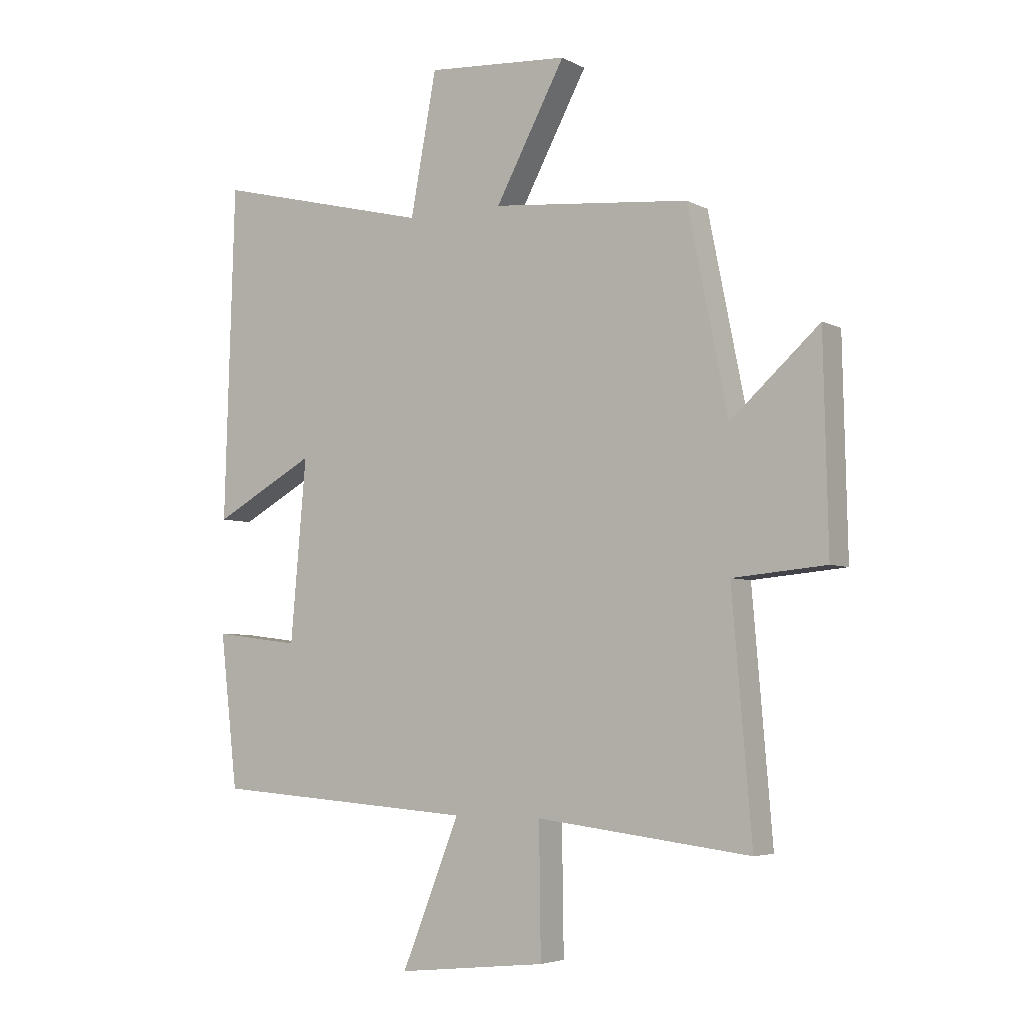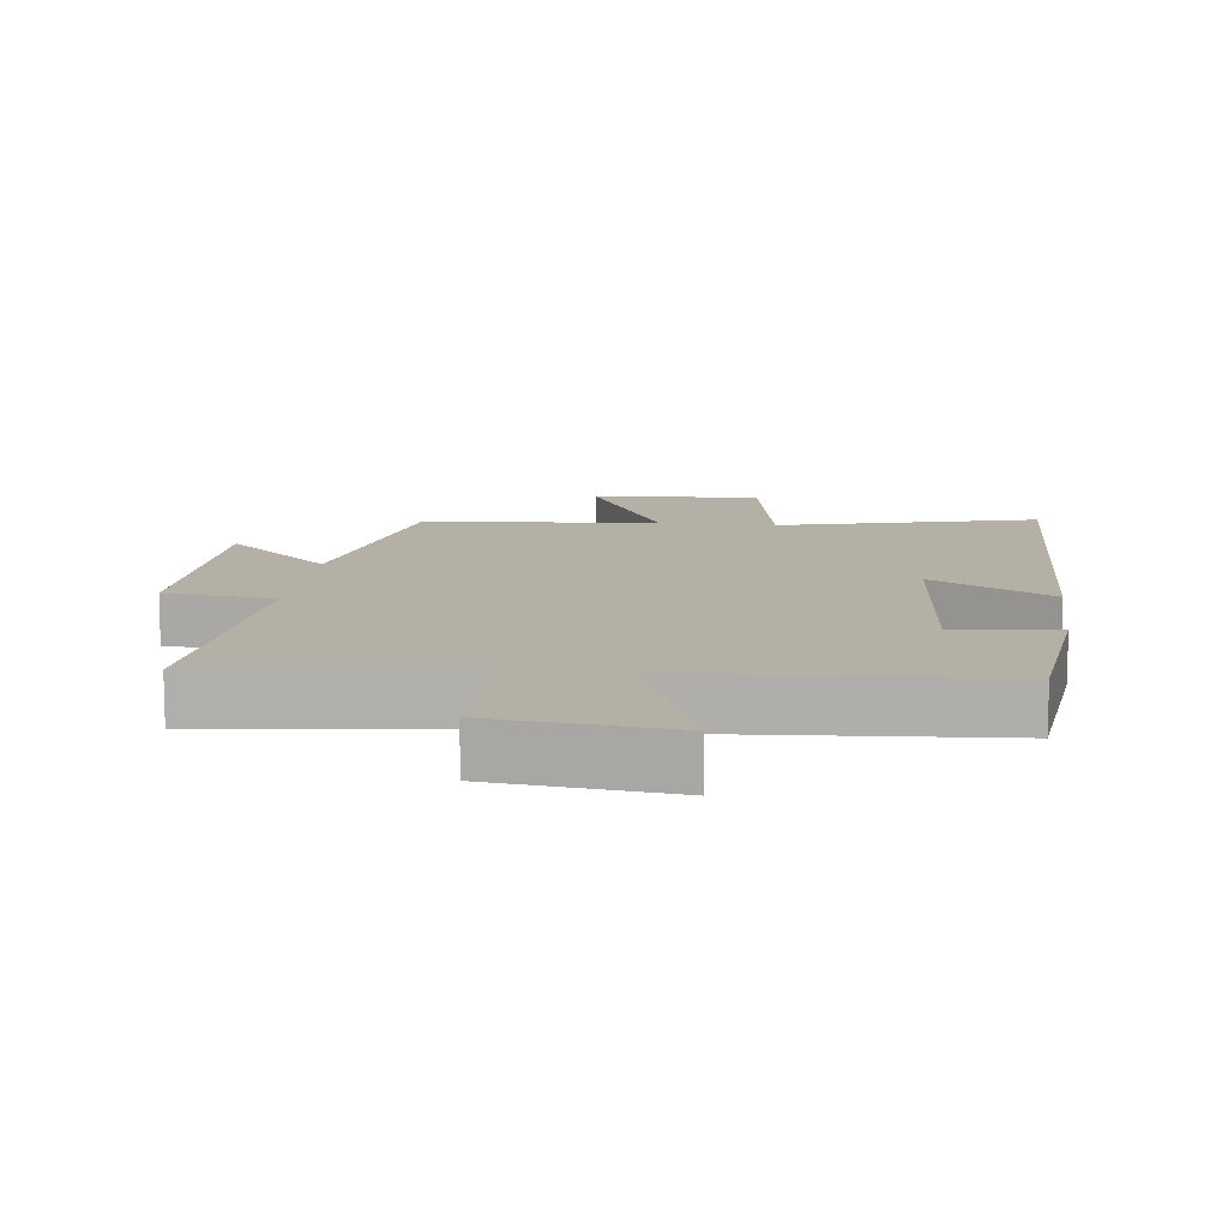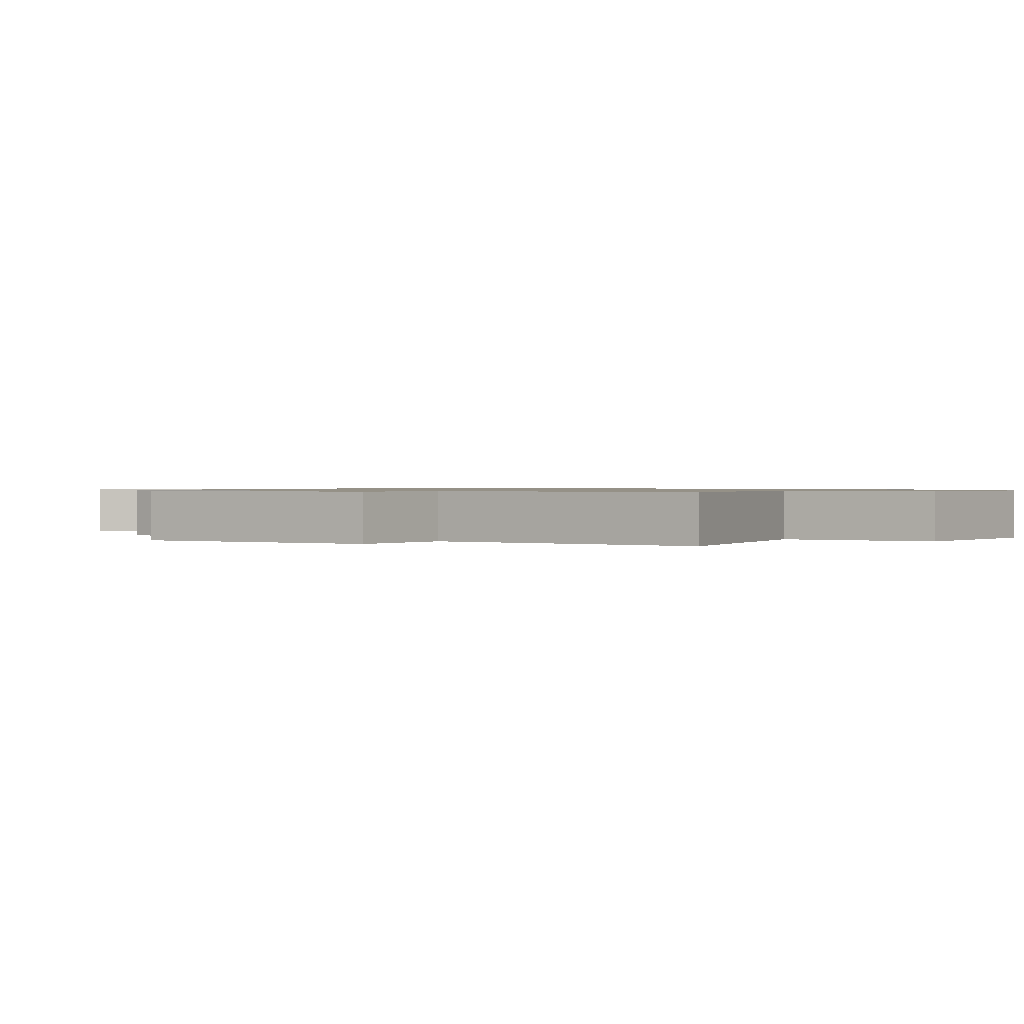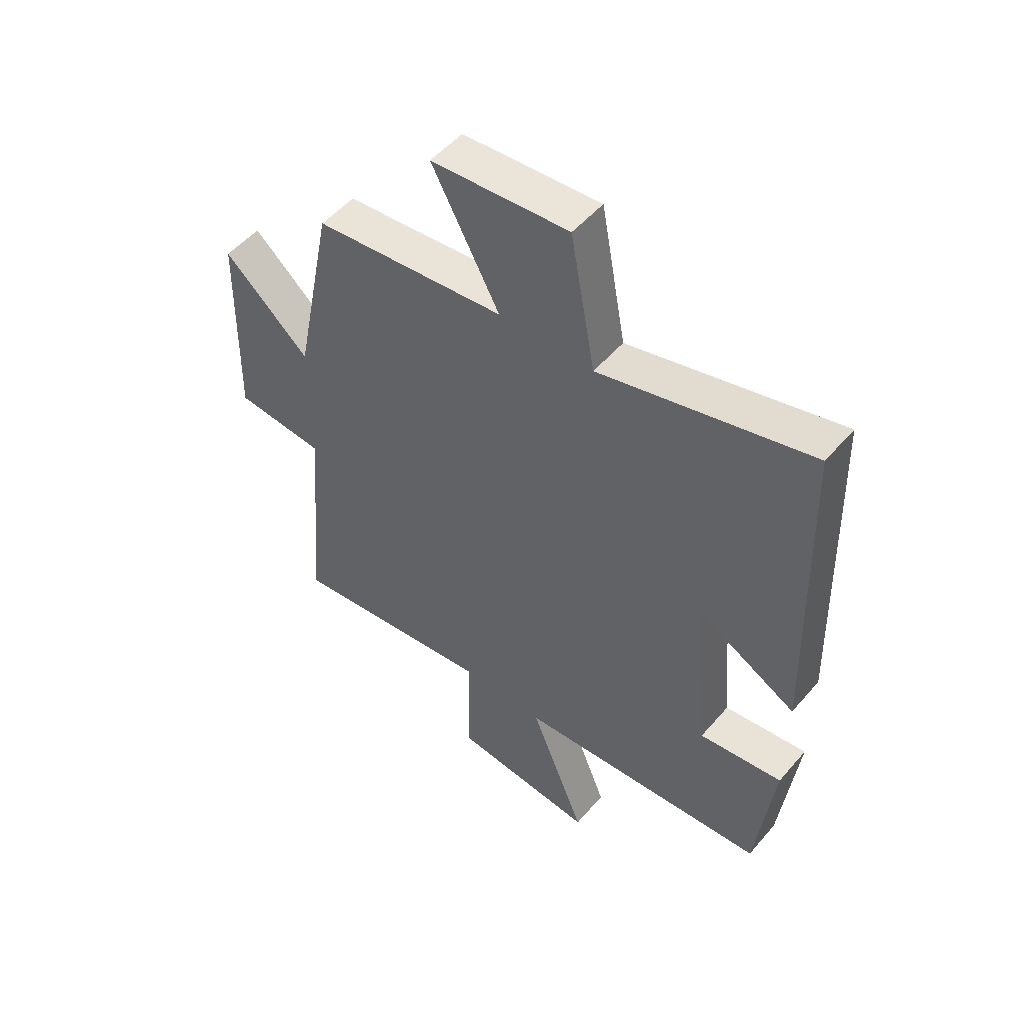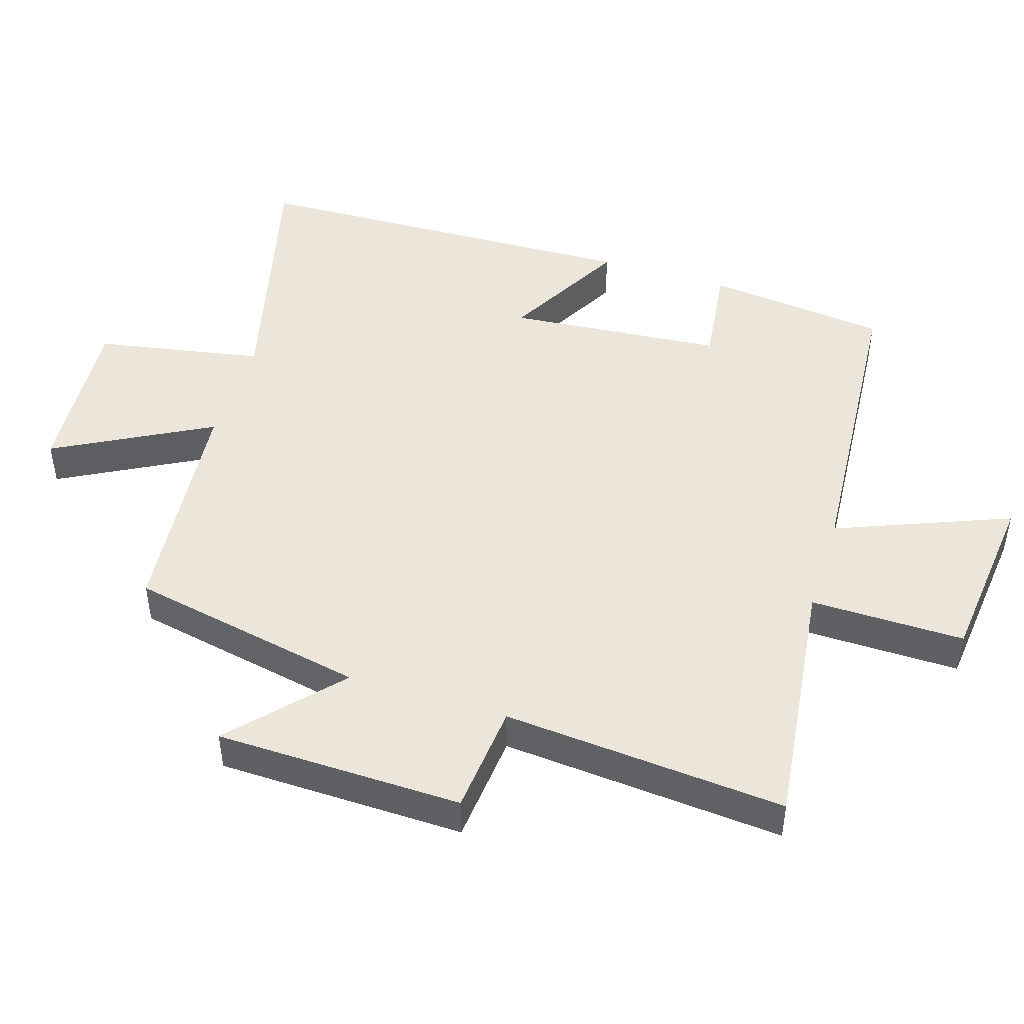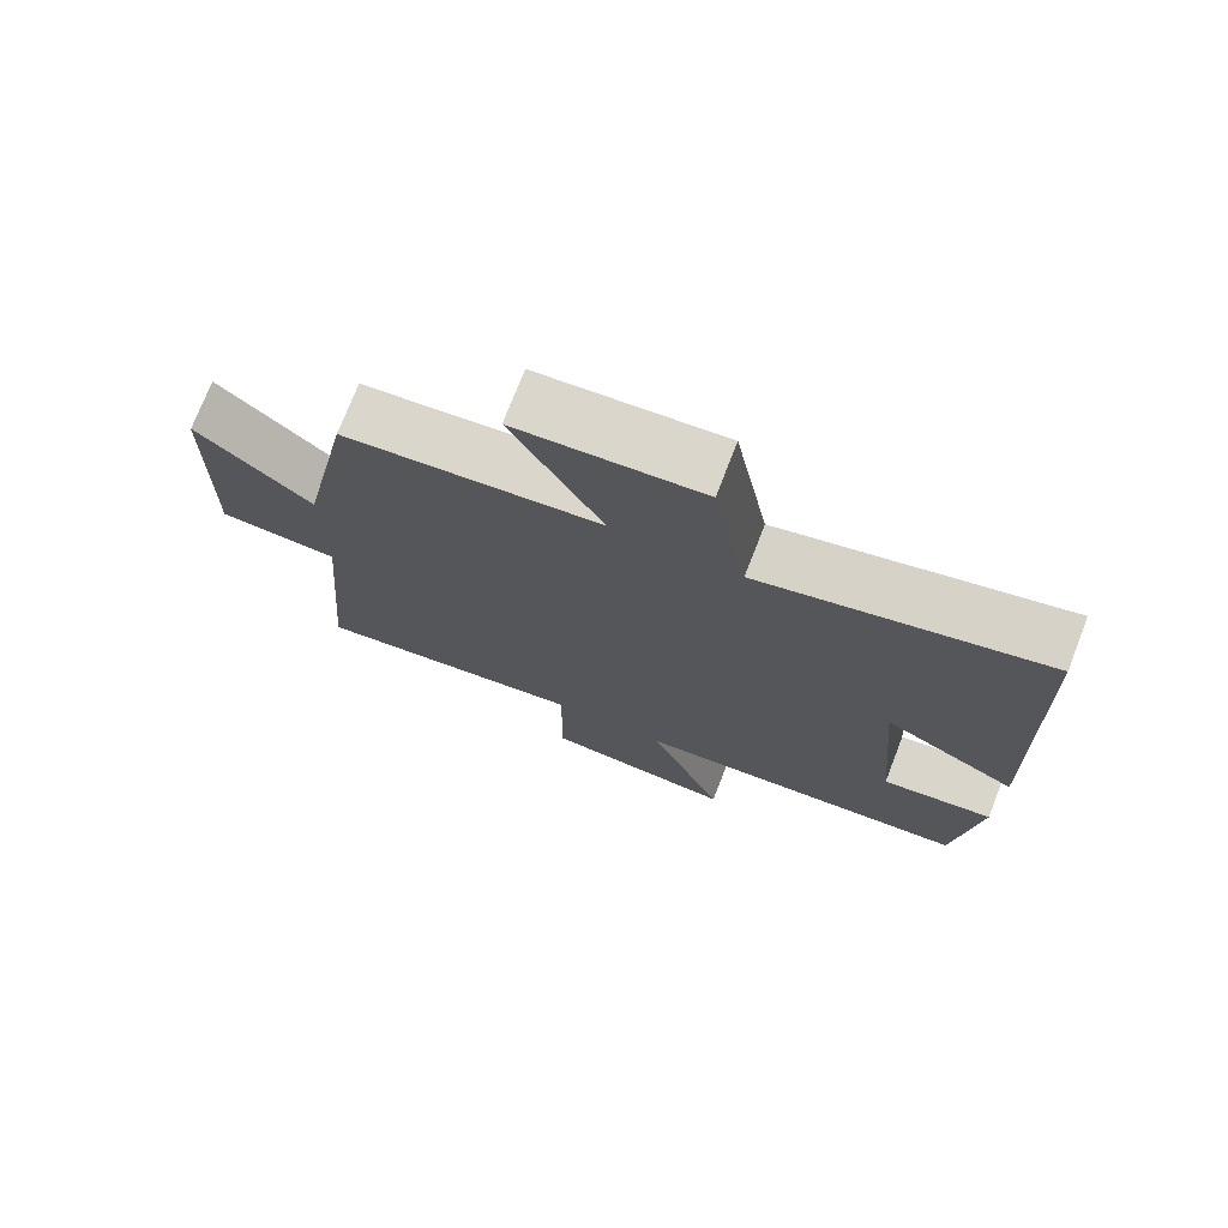
<metadata>
{"format":"obj","ext":"obj","renderer":"f3d","projection":"perspective","resolution":1024,"background":"white","views":[{"elev":-4.8,"azim":32.6,"up":"+Z"},{"elev":11.7,"azim":-173.0,"up":"+Y"},{"elev":0.8,"azim":120.1,"up":"+Y"},{"elev":51.9,"azim":-140.7,"up":"+Z"},{"elev":46.9,"azim":107.4,"up":"+Y"},{"elev":74.2,"azim":-158.7,"up":"+Z"}]}
</metadata>
<code>
v 0.535 0.07 -0.546
v 0.156 0.07 -0.5
v 0.159 0.07 -0.729
v -0.105 0.07 -0.757
v -0.002 0.07 -0.5
v -0.469 0.07 -0.466
v -0.5 0.07 -0.196
v -0.347 0.07 -0.215
v -0.319 0.07 0.105
v -0.5 0.07 0.006
v -0.482 0.07 0.596
v -0.096 0.07 0.5
v -0.05 0.07 0.748
v 0.202 0.07 0.73
v 0.078 0.07 0.5
v 0.429 0.07 0.466
v 0.5 0.07 0.113
v 0.657 0.07 0.254
v 0.665 0.07 -0.112
v 0.5 0.07 -0.127
v 0.535 0 -0.546
v 0.156 0 -0.5
v 0.159 0 -0.729
v -0.105 0 -0.757
v -0.002 0 -0.5
v -0.469 0 -0.466
v -0.5 0 -0.196
v -0.347 0 -0.215
v -0.319 0 0.105
v -0.5 0 0.006
v -0.482 0 0.596
v -0.096 0 0.5
v -0.05 0 0.748
v 0.202 0 0.73
v 0.078 0 0.5
v 0.429 0 0.466
v 0.5 0 0.113
v 0.657 0 0.254
v 0.665 0 -0.112
v 0.5 0 -0.127
f 17 18 19 20
f 15 16 17 20
f 15 20 1 2
f 12 13 14 15
f 12 15 2 3
f 9 10 11 12
f 8 9 12
f 5 6 7 8
f 5 8 12
f 3 4 5
f 3 5 12
f 40 39 38 37
f 40 37 36 35
f 22 21 40 35
f 35 34 33 32
f 23 22 35 32
f 32 31 30 29
f 32 29 28
f 28 27 26 25
f 32 28 25
f 25 24 23
f 32 25 23
f 1 21 22 2
f 2 22 23 3
f 3 23 24 4
f 4 24 25 5
f 5 25 26 6
f 6 26 27 7
f 7 27 28 8
f 8 28 29 9
f 9 29 30 10
f 10 30 31 11
f 11 31 32 12
f 12 32 33 13
f 13 33 34 14
f 14 34 35 15
f 15 35 36 16
f 16 36 37 17
f 17 37 38 18
f 18 38 39 19
f 19 39 40 20
f 20 40 21 1

</code>
